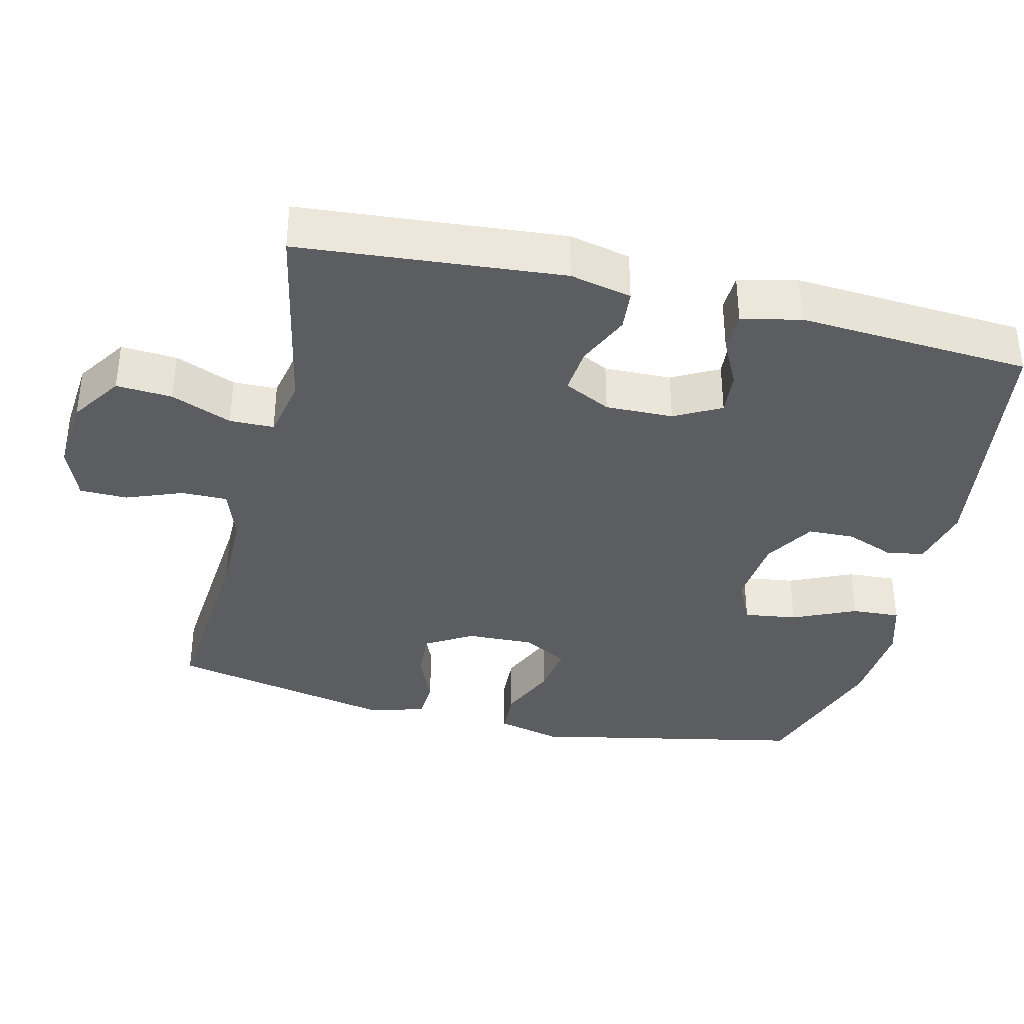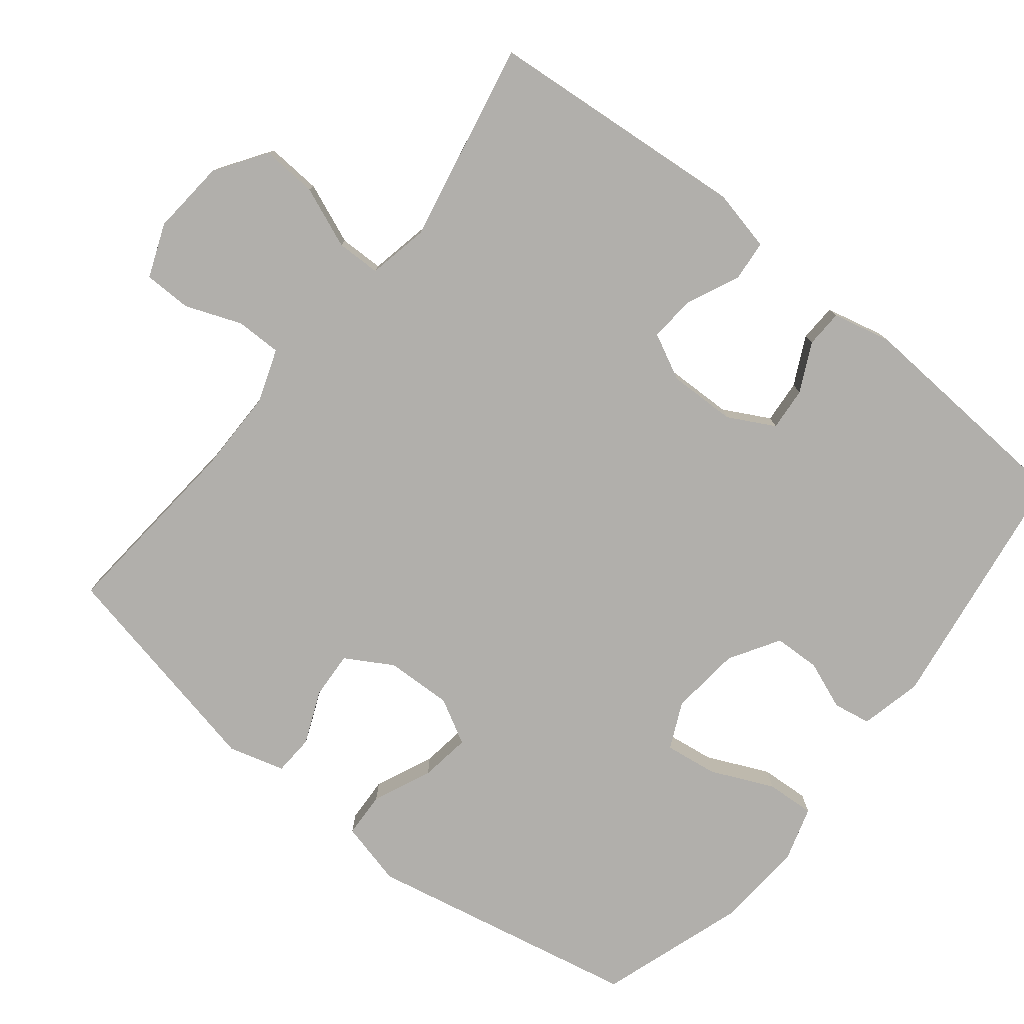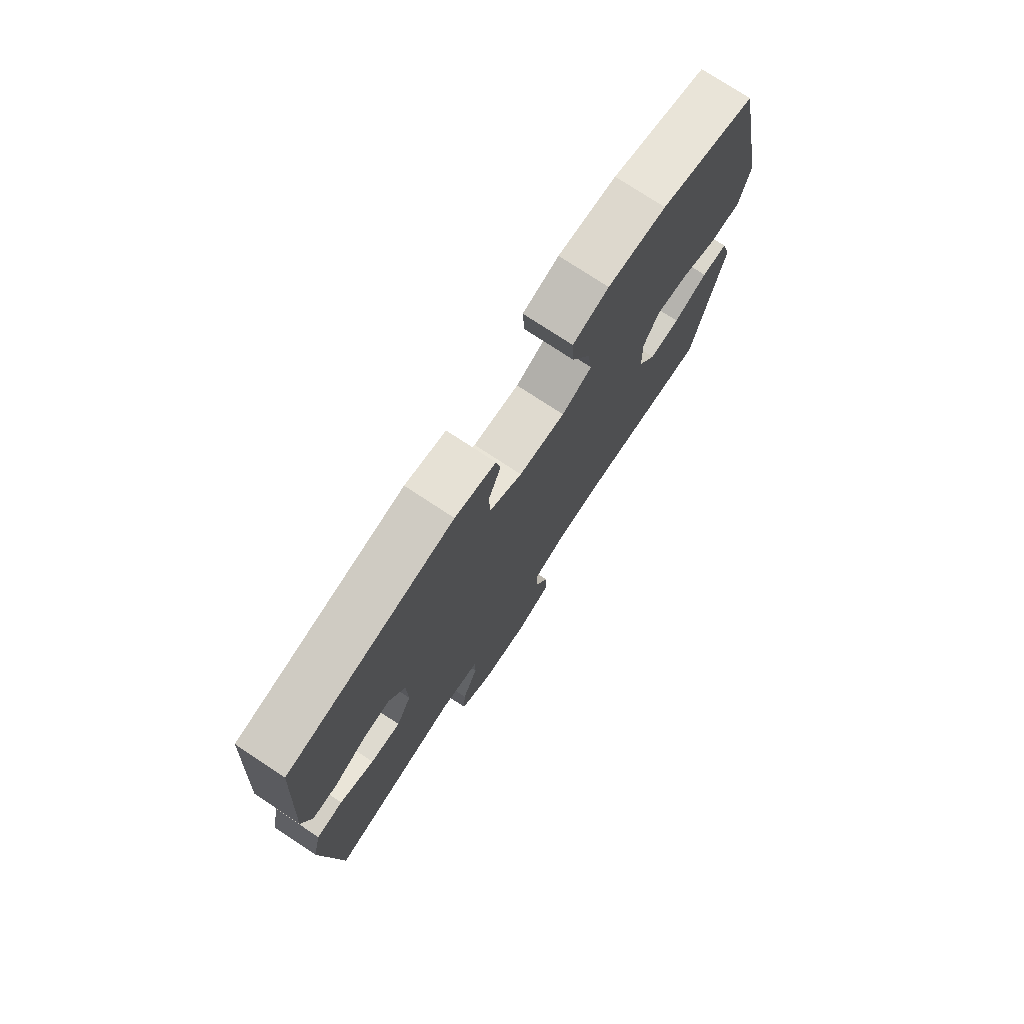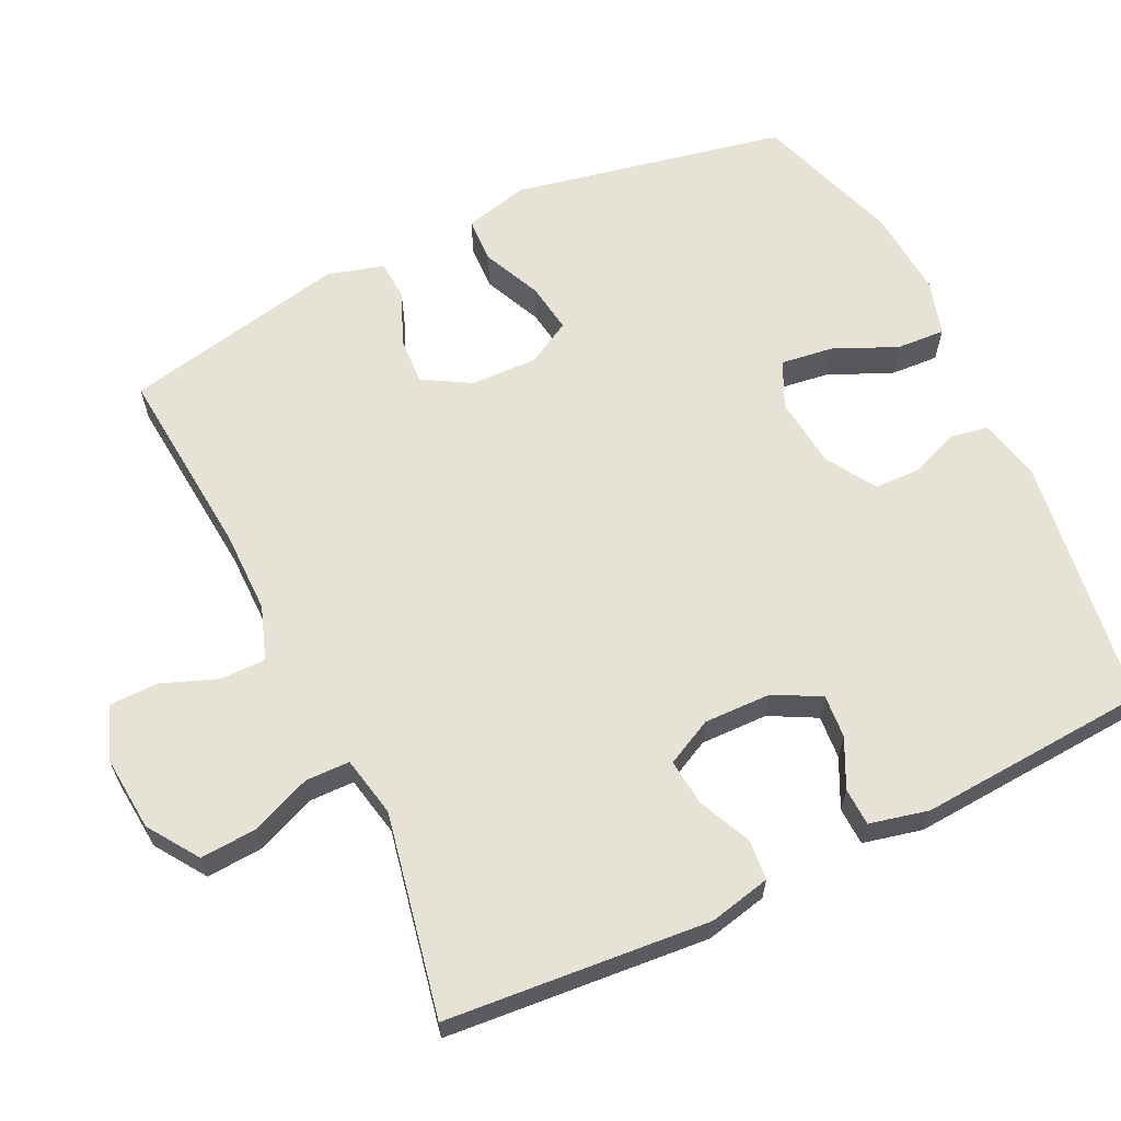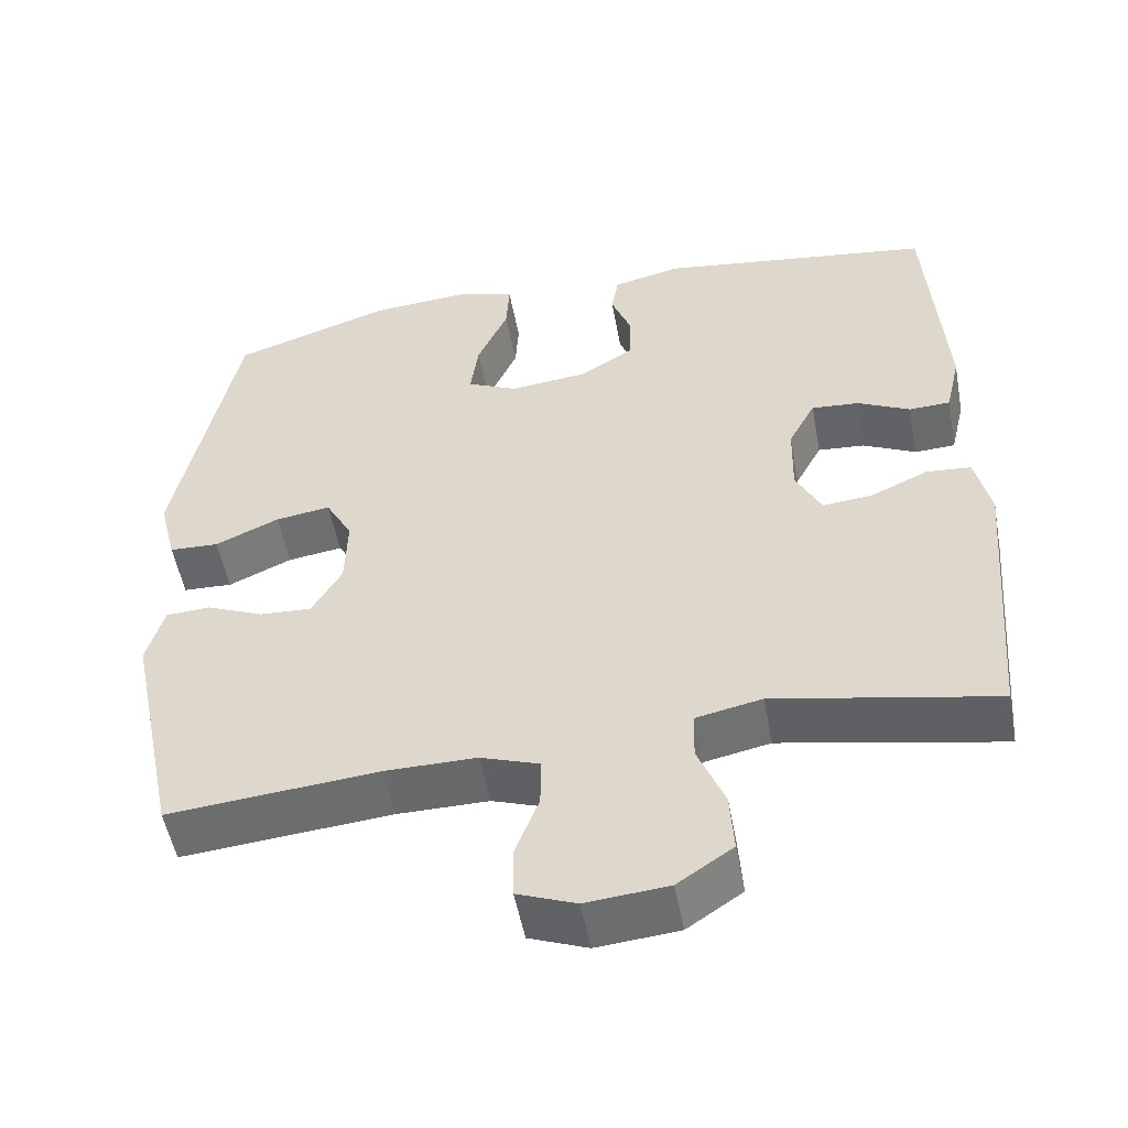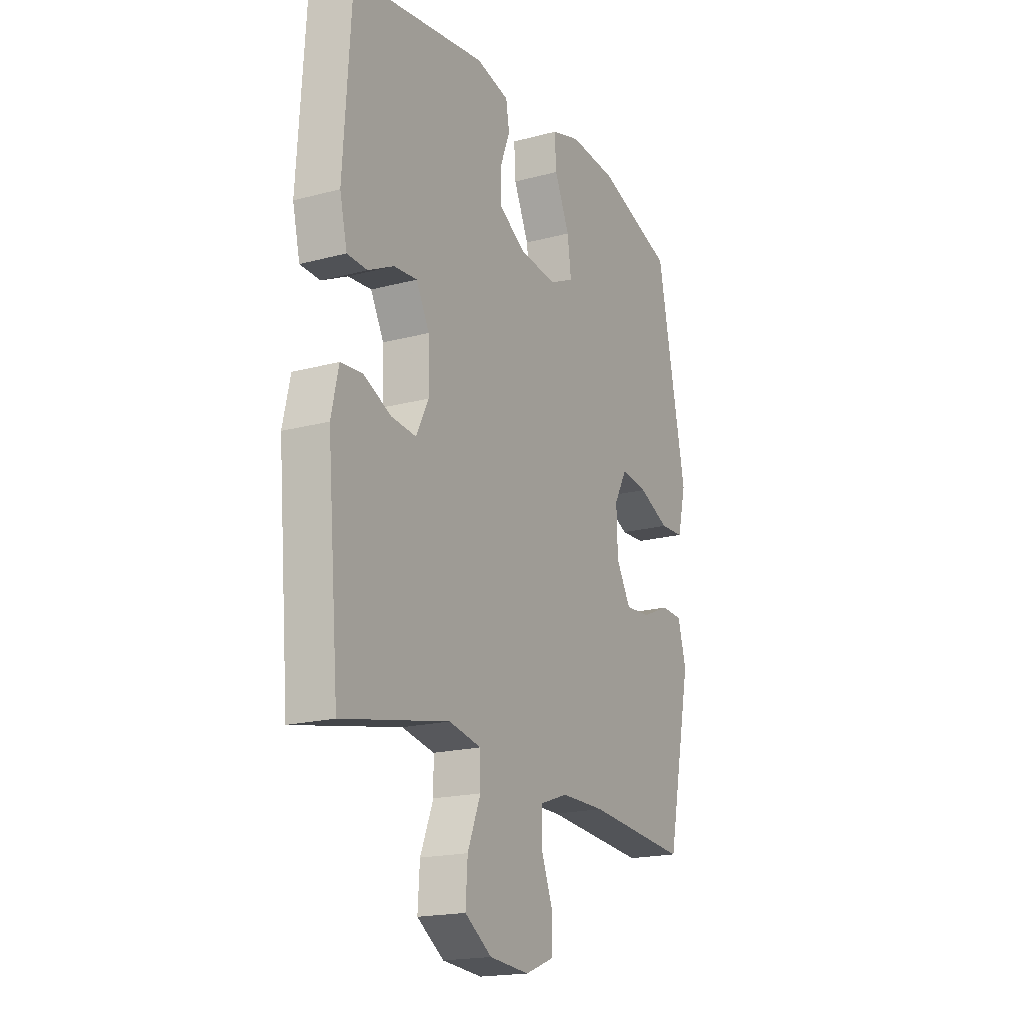
<metadata>
{"format":"obj","ext":"obj","renderer":"f3d","projection":"perspective","resolution":1024,"background":"white","views":[{"elev":-36.8,"azim":-103.5,"up":"+Y"},{"elev":-78.2,"azim":-128.6,"up":"+Y"},{"elev":76.1,"azim":-56.6,"up":"+Z"},{"elev":63.0,"azim":-115.8,"up":"+Y"},{"elev":-52.6,"azim":-169.4,"up":"+Z"},{"elev":-18.6,"azim":-62.9,"up":"+Z"}]}
</metadata>
<code>
v 0.5 0.07 -0.5
v 0.234 0.07 -0.477
v 0.118 0.07 -0.477
v 0.044 0.07 -0.503
v 0.044 0.07 -0.566
v 0.074 0.07 -0.644
v 0.073 0.07 -0.71
v -0.001 0.07 -0.739
v -0.105 0.07 -0.73
v -0.175 0.07 -0.683
v -0.17 0.07 -0.606
v -0.136 0.07 -0.522
v -0.137 0.07 -0.461
v -0.221 0.07 -0.444
v -0.5 0.07 -0.5
v -0.531 0.07 -0.137
v -0.512 0.07 -0.052
v -0.456 0.07 -0.047
v -0.383 0.07 -0.08
v -0.319 0.07 -0.086
v -0.287 0.07 -0.022
v -0.289 0.07 0.071
v -0.323 0.07 0.135
v -0.383 0.07 0.13
v -0.45 0.07 0.097
v -0.502 0.07 0.099
v -0.521 0.07 0.18
v -0.5 0.07 0.5
v -0.15 0.07 0.551
v -0.064 0.07 0.531
v -0.055 0.07 0.479
v -0.081 0.07 0.412
v -0.079 0.07 0.348
v -0.01 0.07 0.306
v 0.088 0.07 0.296
v 0.152 0.07 0.326
v 0.142 0.07 0.399
v 0.103 0.07 0.486
v 0.099 0.07 0.553
v 0.175 0.07 0.576
v 0.298 0.07 0.567
v 0.5 0.07 0.5
v 0.577 0.07 0.122
v 0.555 0.07 0.033
v 0.492 0.07 0.03
v 0.411 0.07 0.066
v 0.341 0.07 0.076
v 0.307 0.07 0.014
v 0.31 0.07 -0.078
v 0.348 0.07 -0.143
v 0.414 0.07 -0.139
v 0.487 0.07 -0.108
v 0.543 0.07 -0.111
v 0.565 0.07 -0.189
v 0.5 0 -0.5
v 0.234 0 -0.477
v 0.118 0 -0.477
v 0.044 0 -0.503
v 0.044 0 -0.566
v 0.074 0 -0.644
v 0.073 0 -0.71
v -0.001 0 -0.739
v -0.105 0 -0.73
v -0.175 0 -0.683
v -0.17 0 -0.606
v -0.136 0 -0.522
v -0.137 0 -0.461
v -0.221 0 -0.444
v -0.5 0 -0.5
v -0.531 0 -0.137
v -0.512 0 -0.052
v -0.456 0 -0.047
v -0.383 0 -0.08
v -0.319 0 -0.086
v -0.287 0 -0.022
v -0.289 0 0.071
v -0.323 0 0.135
v -0.383 0 0.13
v -0.45 0 0.097
v -0.502 0 0.099
v -0.521 0 0.18
v -0.5 0 0.5
v -0.15 0 0.551
v -0.064 0 0.531
v -0.055 0 0.479
v -0.081 0 0.412
v -0.079 0 0.348
v -0.01 0 0.306
v 0.088 0 0.296
v 0.152 0 0.326
v 0.142 0 0.399
v 0.103 0 0.486
v 0.099 0 0.553
v 0.175 0 0.576
v 0.298 0 0.567
v 0.5 0 0.5
v 0.577 0 0.122
v 0.555 0 0.033
v 0.492 0 0.03
v 0.411 0 0.066
v 0.341 0 0.076
v 0.307 0 0.014
v 0.31 0 -0.078
v 0.348 0 -0.143
v 0.414 0 -0.139
v 0.487 0 -0.108
v 0.543 0 -0.111
v 0.565 0 -0.189
f 51 52 53 54
f 50 51 54 1
f 49 50 1 2
f 48 49 2 3
f 43 44 45 46
f 43 46 47
f 42 43 47
f 41 42 47 48
f 37 38 39 40
f 36 37 40 41
f 29 30 31 32
f 29 32 33
f 28 29 33
f 27 28 33 34
f 24 25 26 27
f 23 24 27 34
f 16 17 18 19
f 14 15 16 19
f 13 14 19 20
f 9 10 11 12
f 9 12 13
f 8 9 13
f 5 6 7 8
f 4 5 8 13
f 36 41 48 3
f 22 23 34 35
f 21 22 35 36
f 13 20 21 36
f 3 4 13 36
f 108 107 106 105
f 55 108 105 104
f 56 55 104 103
f 57 56 103 102
f 100 99 98 97
f 101 100 97
f 101 97 96
f 102 101 96 95
f 94 93 92 91
f 95 94 91 90
f 86 85 84 83
f 87 86 83
f 87 83 82
f 88 87 82 81
f 81 80 79 78
f 88 81 78 77
f 73 72 71 70
f 73 70 69 68
f 74 73 68 67
f 66 65 64 63
f 67 66 63
f 67 63 62
f 62 61 60 59
f 67 62 59 58
f 57 102 95 90
f 89 88 77 76
f 90 89 76 75
f 90 75 74 67
f 90 67 58 57
f 1 55 56 2
f 2 56 57 3
f 3 57 58 4
f 4 58 59 5
f 5 59 60 6
f 6 60 61 7
f 7 61 62 8
f 8 62 63 9
f 9 63 64 10
f 10 64 65 11
f 11 65 66 12
f 12 66 67 13
f 13 67 68 14
f 14 68 69 15
f 15 69 70 16
f 16 70 71 17
f 17 71 72 18
f 18 72 73 19
f 19 73 74 20
f 20 74 75 21
f 21 75 76 22
f 22 76 77 23
f 23 77 78 24
f 24 78 79 25
f 25 79 80 26
f 26 80 81 27
f 27 81 82 28
f 28 82 83 29
f 29 83 84 30
f 30 84 85 31
f 31 85 86 32
f 32 86 87 33
f 33 87 88 34
f 34 88 89 35
f 35 89 90 36
f 36 90 91 37
f 37 91 92 38
f 38 92 93 39
f 39 93 94 40
f 40 94 95 41
f 41 95 96 42
f 42 96 97 43
f 43 97 98 44
f 44 98 99 45
f 45 99 100 46
f 46 100 101 47
f 47 101 102 48
f 48 102 103 49
f 49 103 104 50
f 50 104 105 51
f 51 105 106 52
f 52 106 107 53
f 53 107 108 54
f 54 108 55 1

</code>
